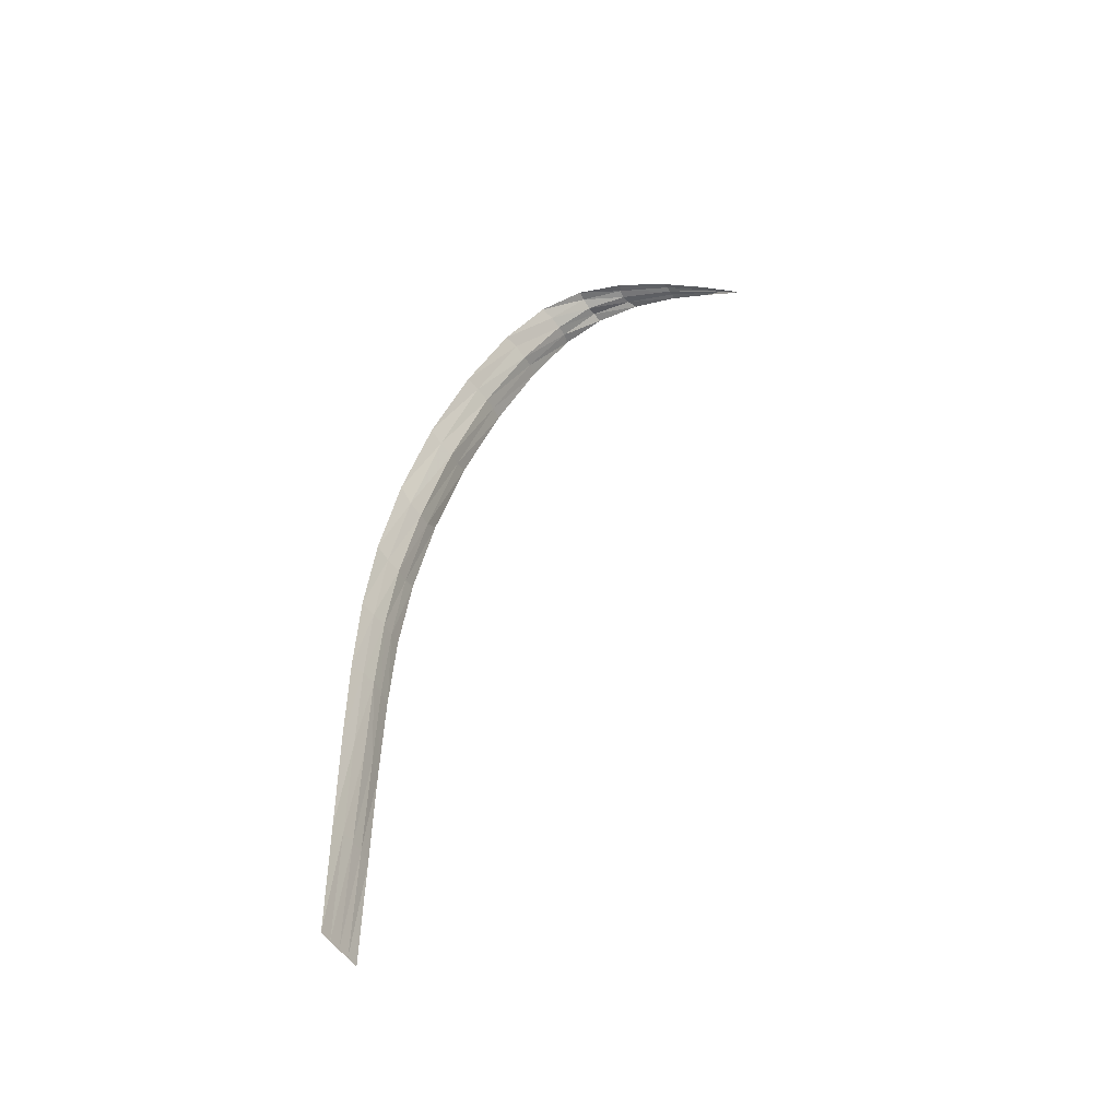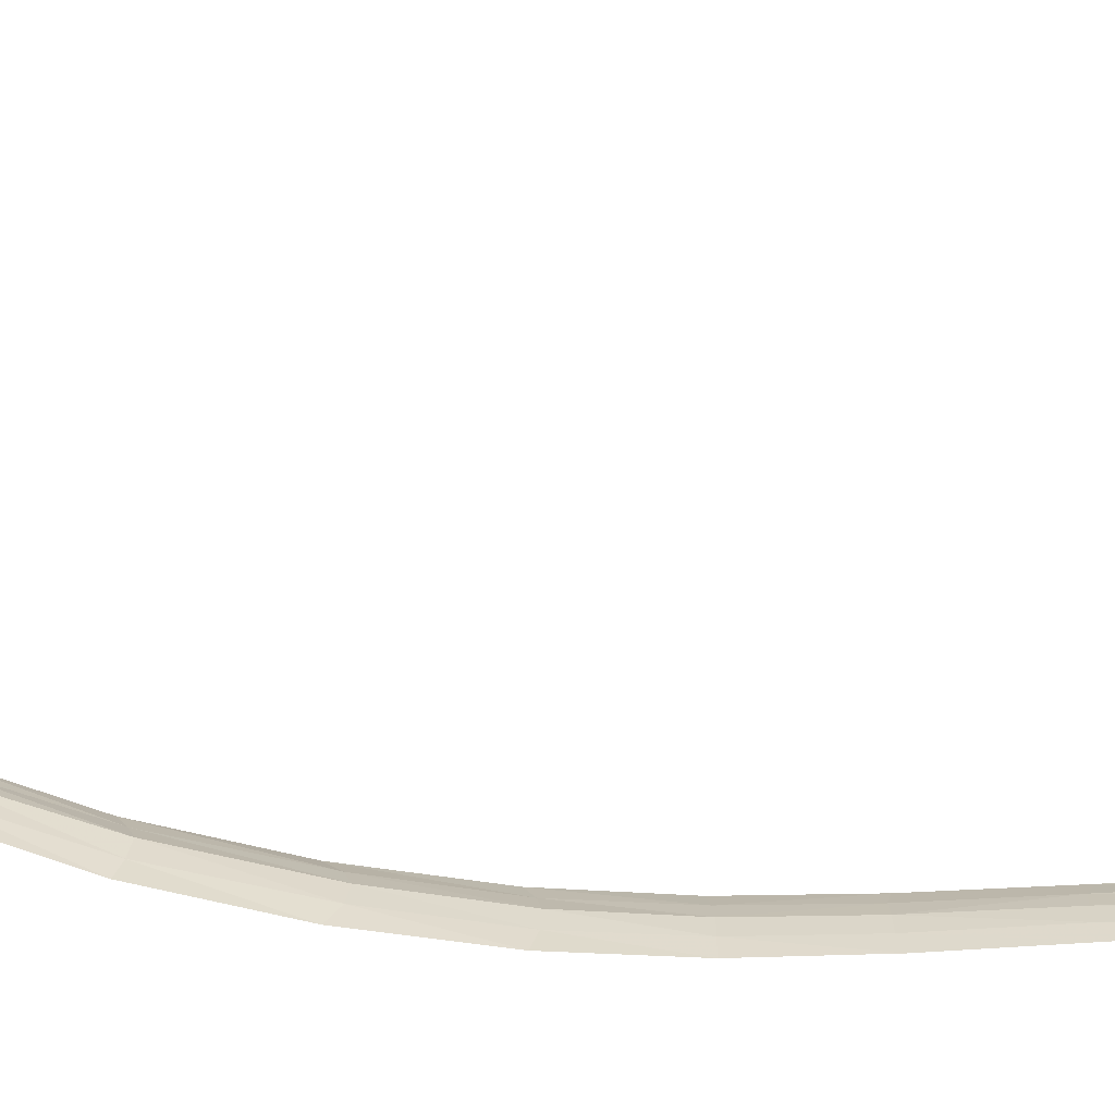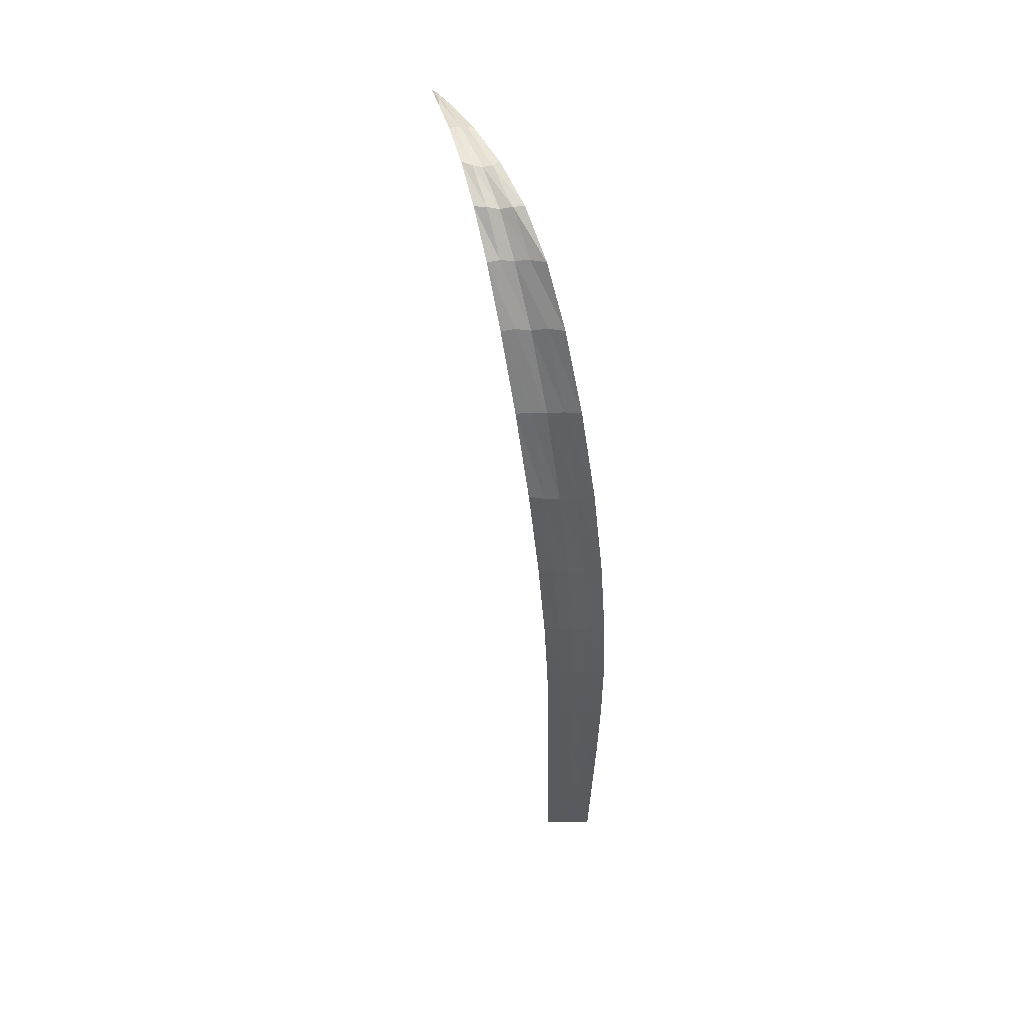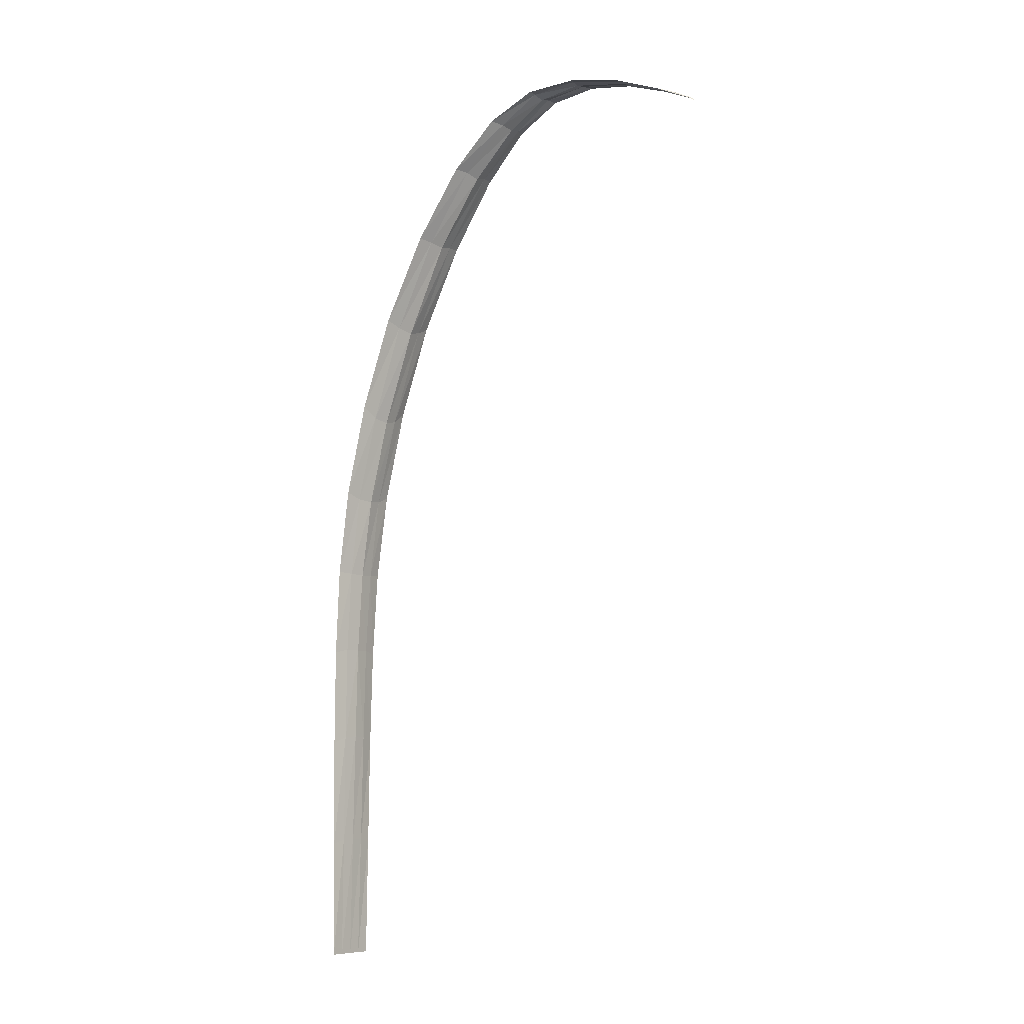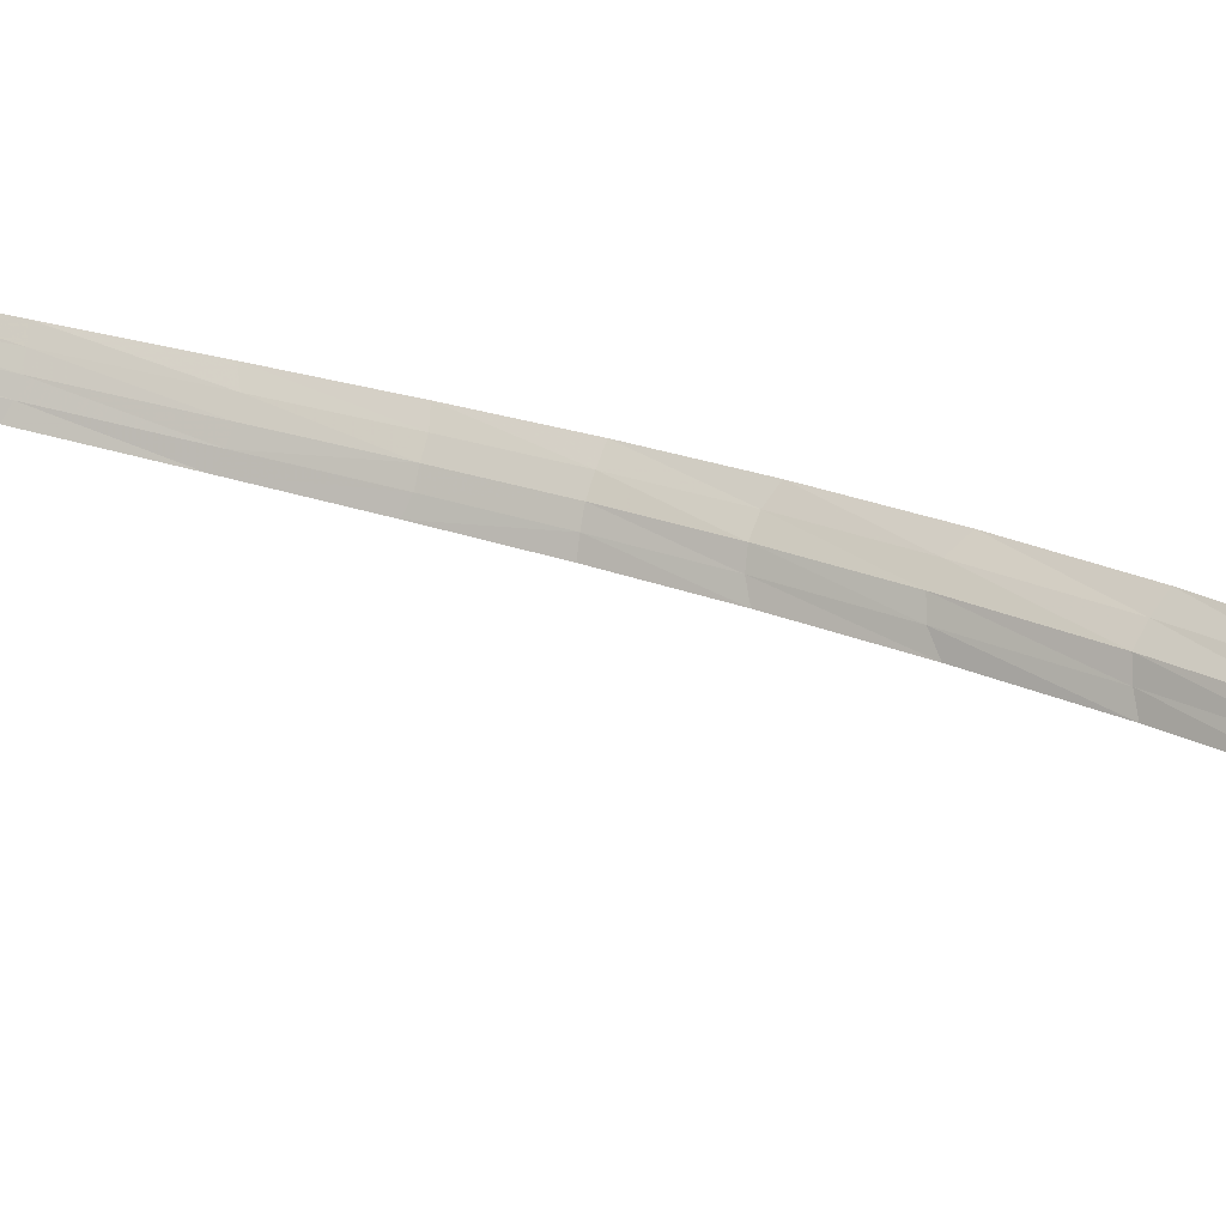
<metadata>
{"format":"obj","ext":"obj","renderer":"f3d","projection":"perspective","resolution":1024,"background":"white","views":[{"elev":-51.5,"azim":-18.3,"up":"+Y"},{"elev":63.9,"azim":-94.0,"up":"+Z"},{"elev":58.9,"azim":-140.8,"up":"+Y"},{"elev":-7.8,"azim":-10.8,"up":"+Y"},{"elev":42.9,"azim":108.2,"up":"+Z"}]}
</metadata>
<code>
v 0.0371 0.1907 0.01483
v 0.05176 0.1991 0.02515
v 0.06619 0.1955 0.0357
v 0.005588 0.1037 -0.0003552
v 0.01409 0.1437 0.004337
v -0.002002 0 0.001661
v -0.004282 0.02472 0.003552
v -0.001814 0.04866 0.002126
v 0.0003464 0.02549 0.0001838
v 0.0009944 0.06869 0.0005478
v 0.003908 0.08632 -0.001208
v 0.004952 0.06799 -0.003767
v 0.002711 0.04866 -0.001628
v -0.0009776 0.08632 0.002845
v -0.002236 0.105 0.005704
v 0.003902 0.1227 0.005718
v 0.00351 0.1033 0.001957
v 0.006148 0.145 0.01051
v 0.01589 0.1637 0.01238
v 0.01196 0.1429 0.006692
v 0.02074 0.1799 0.0182
v 0.03135 0.1904 0.02059
v 0.02631 0.1789 0.01473
v 0.0368 0.197 0.02573
v 0.04657 0.1992 0.02808
v 0.04029 0.1964 0.02257
v 0.05569 0.1982 0.03379
v 0.06747 0.1946 0.03832
v 0.0578 0.198 0.03238
v 0.07116 0.193 0.03951
v 0.06822 0.1946 0.0377
v 0.07111 0.1931 0.03985
v 0.004264 0.02472 -0.003537
v 0.002006 0 -0.001664
v -0.00448 0.06799 0.004057
v 0.008988 0.1227 0.001499
v 0.007757 0.105 -0.002585
v 0.0209 0.1637 0.008228
v 0.01629 0.145 0.002093
v 0.0357 0.1904 0.01698
v 0.03019 0.1799 0.01037
v 0.04943 0.1992 0.02571
v 0.04413 0.197 0.01965
v 0.05938 0.1982 0.03073
v 0.07064 0.193 0.03994
v 0.04212 0.1971 0.02099
v 0.05882 0.1982 0.03172
v -0.001908 0.02549 0.001905
v 0.003062 0.06871 -0.001575
v 0.0005764 0.1037 0.003804
v 0.008973 0.1437 0.008578
v 0.02367 0.1798 0.01659
v 0.03836 0.1971 0.02411
v 0.004503 0.04737 -0.003735
v -0.004521 0.04737 0.00375
v -0.004018 0 0.003333
v 0.05704 0.1982 0.0332
v 0.005849 0.0866 -0.003489
v 0.02846 0.1798 0.01261
v -0.003906 0.0866 0.004603
v 0.002375 0.02549 -0.001648
v 0.001093 0.1249 0.007675
v 0.003999 0 -0.003318
v 0.013 0.164 0.0142
v -0.00167 0.06871 0.002351
v 0.0285 0.1907 0.02196
v 0.04619 0.1991 0.02977
v 0.01124 0.1249 -0.0007402
v 0.06418 0.1955 0.03736
v 0.02293 0.164 0.005958
v 0.0006584 0.04892 0.0003598
v 1.34e-05 0 -1.12e-05
v 0.001775 0.08617 0.0009848
v 0.006753 0.1219 0.003774
v 0.01868 0.1632 0.01046
v 0.03376 0.1899 0.01891
v 0.04781 0.199 0.02678
v 0.06723 0.195 0.03767
v 0.07246 0.1919 0.0406
f 9 48 6
f 6 48 9
f 9 6 72
f 72 6 9
f 48 7 56
f 56 7 48
f 48 56 6
f 6 56 48
f 8 55 7
f 7 55 8
f 8 7 48
f 48 7 8
f 71 8 48
f 48 8 71
f 71 48 9
f 9 48 71
f 13 49 10
f 10 49 13
f 13 10 71
f 71 10 13
f 49 11 73
f 73 11 49
f 49 73 10
f 10 73 49
f 12 58 11
f 11 58 12
f 12 11 49
f 49 11 12
f 54 12 49
f 49 12 54
f 54 49 13
f 13 49 54
f 17 50 14
f 14 50 17
f 17 14 73
f 73 14 17
f 50 15 60
f 60 15 50
f 50 60 14
f 14 60 50
f 16 62 15
f 15 62 16
f 16 15 50
f 50 15 16
f 74 16 50
f 50 16 74
f 74 50 17
f 17 50 74
f 20 51 16
f 16 51 20
f 20 16 74
f 74 16 20
f 51 18 62
f 62 18 51
f 51 62 16
f 16 62 51
f 19 64 18
f 18 64 19
f 19 18 51
f 51 18 19
f 75 19 51
f 51 19 75
f 75 51 20
f 20 51 75
f 23 52 19
f 19 52 23
f 23 19 75
f 75 19 23
f 52 21 64
f 64 21 52
f 52 64 19
f 19 64 52
f 22 66 21
f 21 66 22
f 22 21 52
f 52 21 22
f 76 22 52
f 52 22 76
f 76 52 23
f 23 52 76
f 26 53 22
f 22 53 26
f 26 22 76
f 76 22 26
f 53 24 66
f 66 24 53
f 53 66 22
f 22 66 53
f 25 67 24
f 24 67 25
f 25 24 53
f 53 24 25
f 77 25 53
f 53 25 77
f 77 53 26
f 26 53 77
f 29 57 25
f 25 57 29
f 29 25 77
f 77 25 29
f 57 27 67
f 67 27 57
f 57 67 25
f 25 67 57
f 28 69 27
f 27 69 28
f 28 27 57
f 57 27 28
f 78 28 57
f 57 28 78
f 78 57 29
f 29 57 78
f 32 78 31
f 31 78 32
f 32 31 30
f 30 31 32
f 9 61 13
f 13 61 9
f 9 13 71
f 71 13 9
f 61 33 54
f 54 33 61
f 61 54 13
f 13 54 61
f 34 63 33
f 33 63 34
f 34 33 61
f 61 33 34
f 72 34 61
f 61 34 72
f 72 61 9
f 9 61 72
f 10 65 8
f 8 65 10
f 10 8 71
f 71 8 10
f 65 35 55
f 55 35 65
f 65 55 8
f 8 55 65
f 14 60 35
f 35 60 14
f 14 35 65
f 65 35 14
f 73 14 65
f 65 14 73
f 73 65 10
f 10 65 73
f 17 4 36
f 36 4 17
f 17 36 74
f 74 36 17
f 4 37 68
f 68 37 4
f 4 68 36
f 36 68 4
f 11 58 37
f 37 58 11
f 11 37 4
f 4 37 11
f 73 11 4
f 4 11 73
f 73 4 17
f 17 4 73
f 20 5 38
f 38 5 20
f 20 38 75
f 75 38 20
f 5 39 70
f 70 39 5
f 5 70 38
f 38 70 5
f 36 68 39
f 39 68 36
f 36 39 5
f 5 39 36
f 74 36 5
f 5 36 74
f 74 5 20
f 20 5 74
f 23 59 40
f 40 59 23
f 23 40 76
f 76 40 23
f 59 41 1
f 1 41 59
f 59 1 40
f 40 1 59
f 38 70 41
f 41 70 38
f 38 41 59
f 59 41 38
f 75 38 59
f 59 38 75
f 75 59 23
f 23 59 75
f 26 46 42
f 42 46 26
f 26 42 77
f 77 42 26
f 46 43 2
f 2 43 46
f 46 2 42
f 42 2 46
f 40 1 43
f 43 1 40
f 40 43 46
f 46 43 40
f 76 40 46
f 46 40 76
f 76 46 26
f 26 46 76
f 29 47 31
f 31 47 29
f 29 31 78
f 78 31 29
f 47 44 3
f 3 44 47
f 47 3 31
f 31 3 47
f 42 2 44
f 44 2 42
f 42 44 47
f 47 44 42
f 77 42 47
f 47 42 77
f 77 47 29
f 29 47 77
f 32 28 78
f 78 28 32
f 45 69 28
f 28 69 45
f 32 79 45
f 45 79 32
f 32 45 28
f 28 45 32
f 32 30 79
f 79 30 32
f 31 3 30
f 30 3 31

</code>
